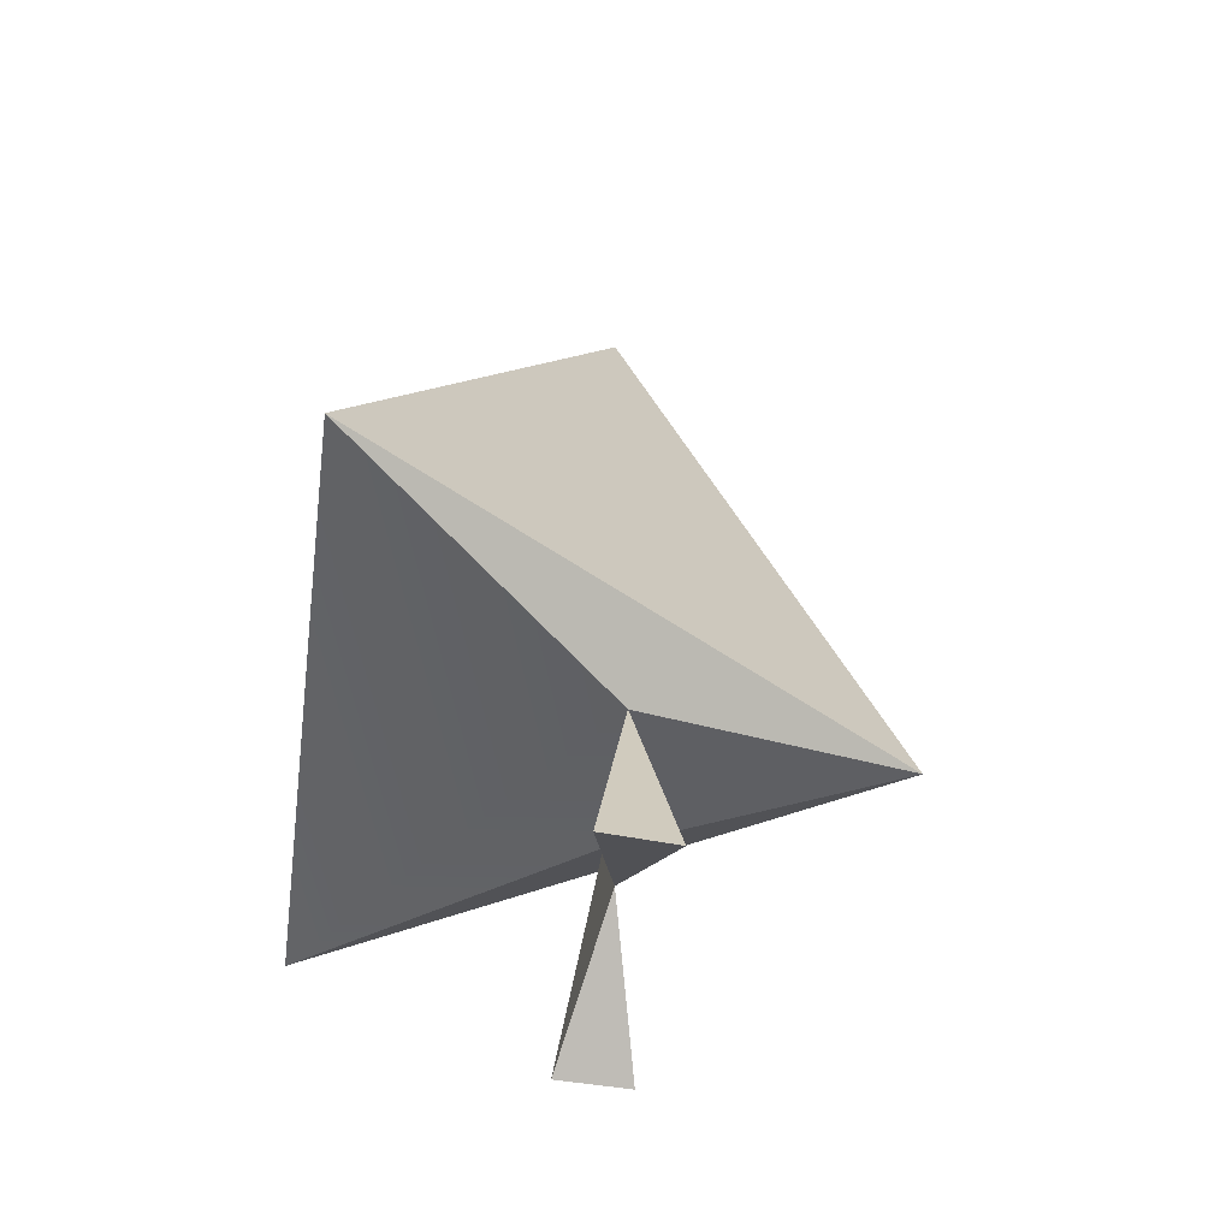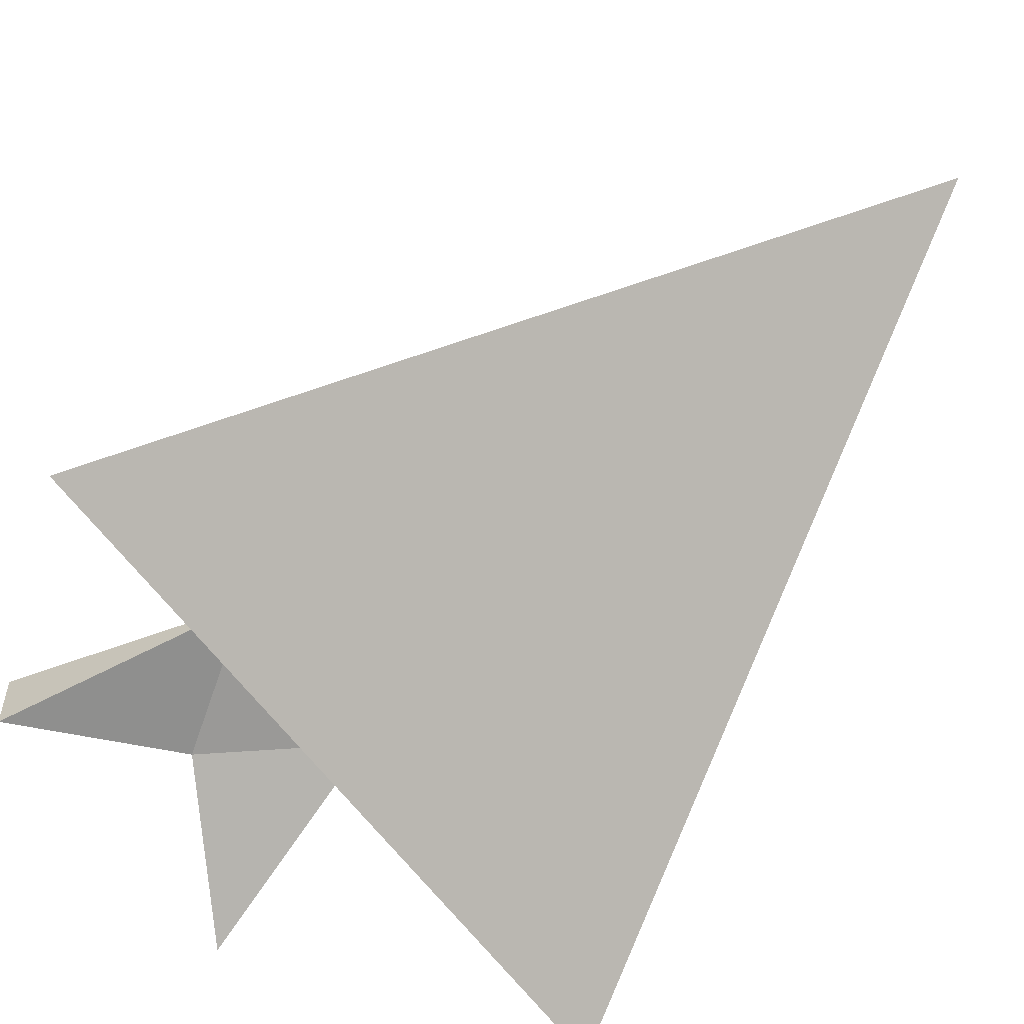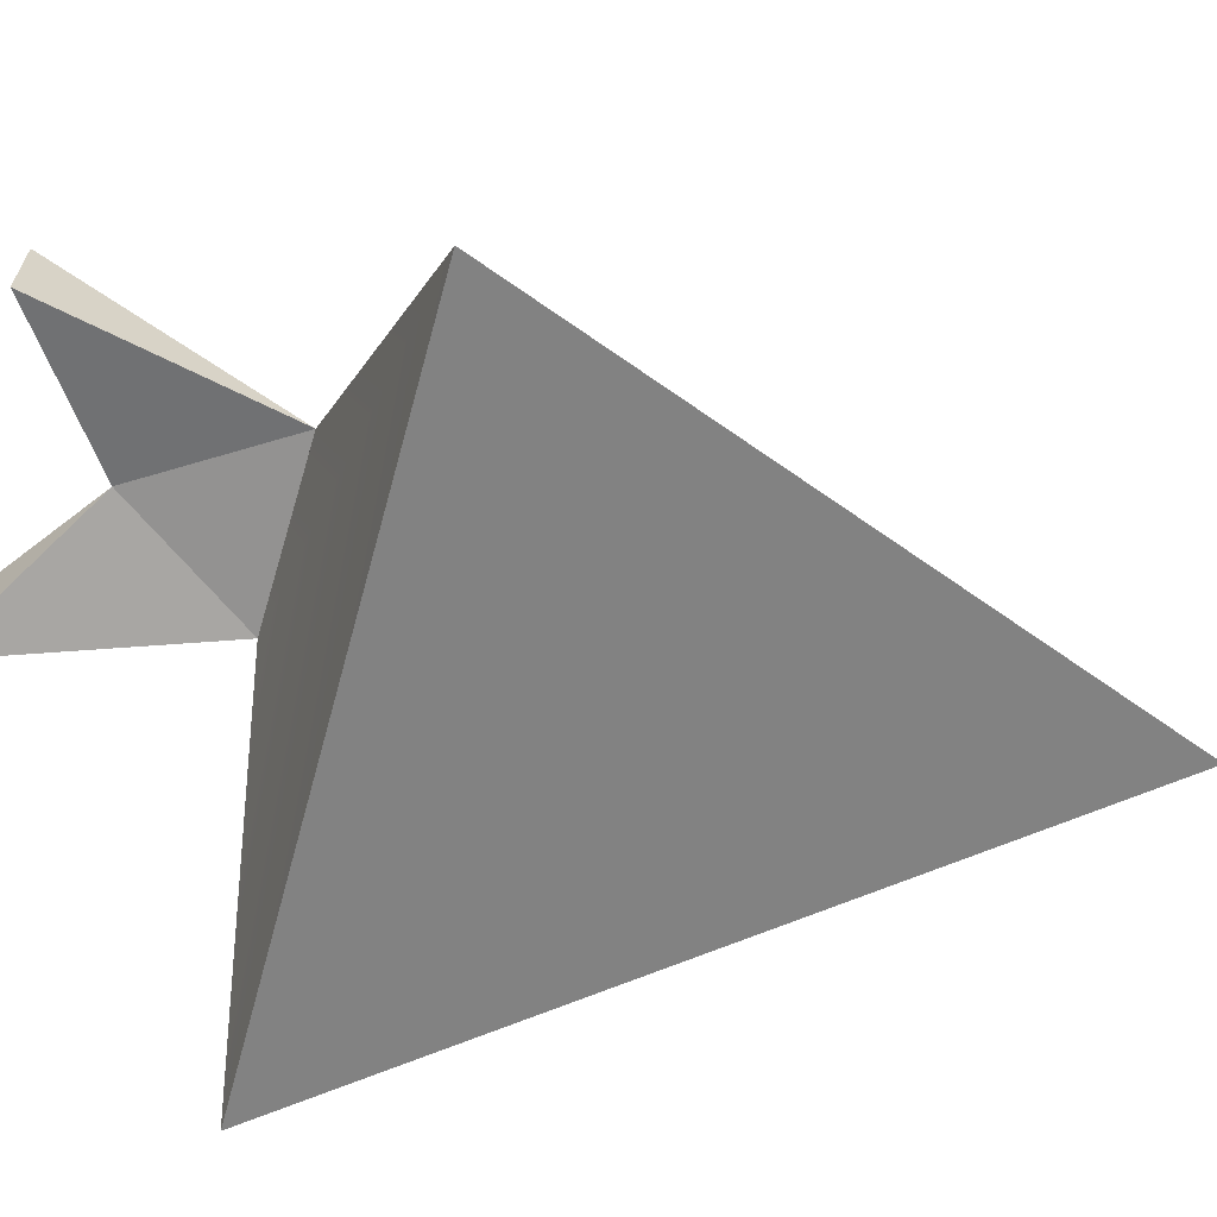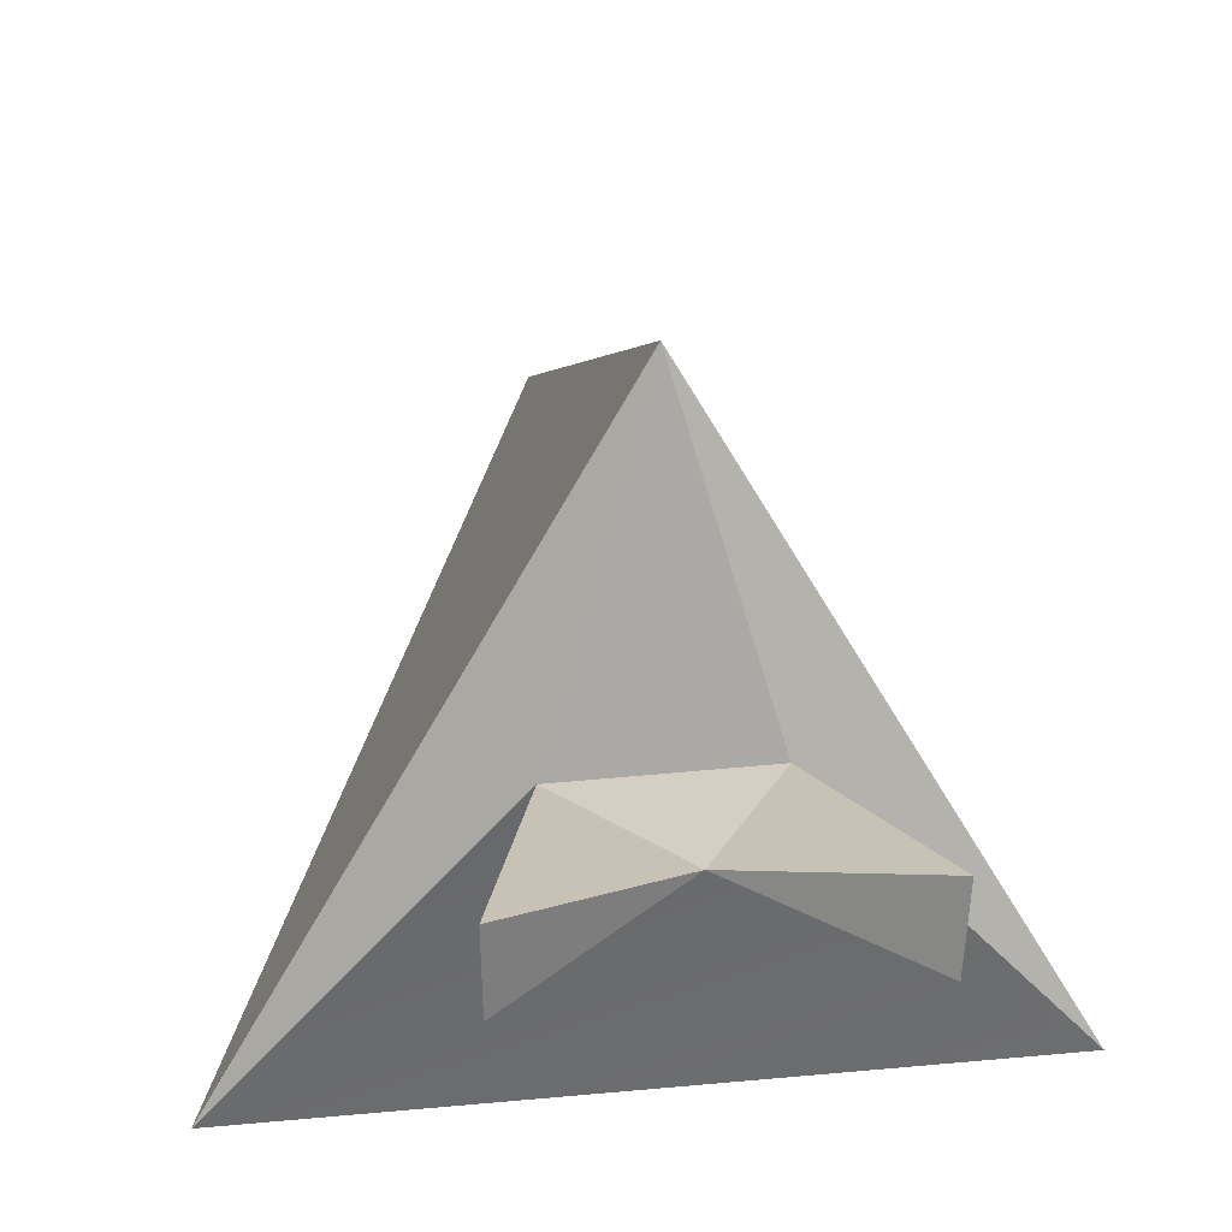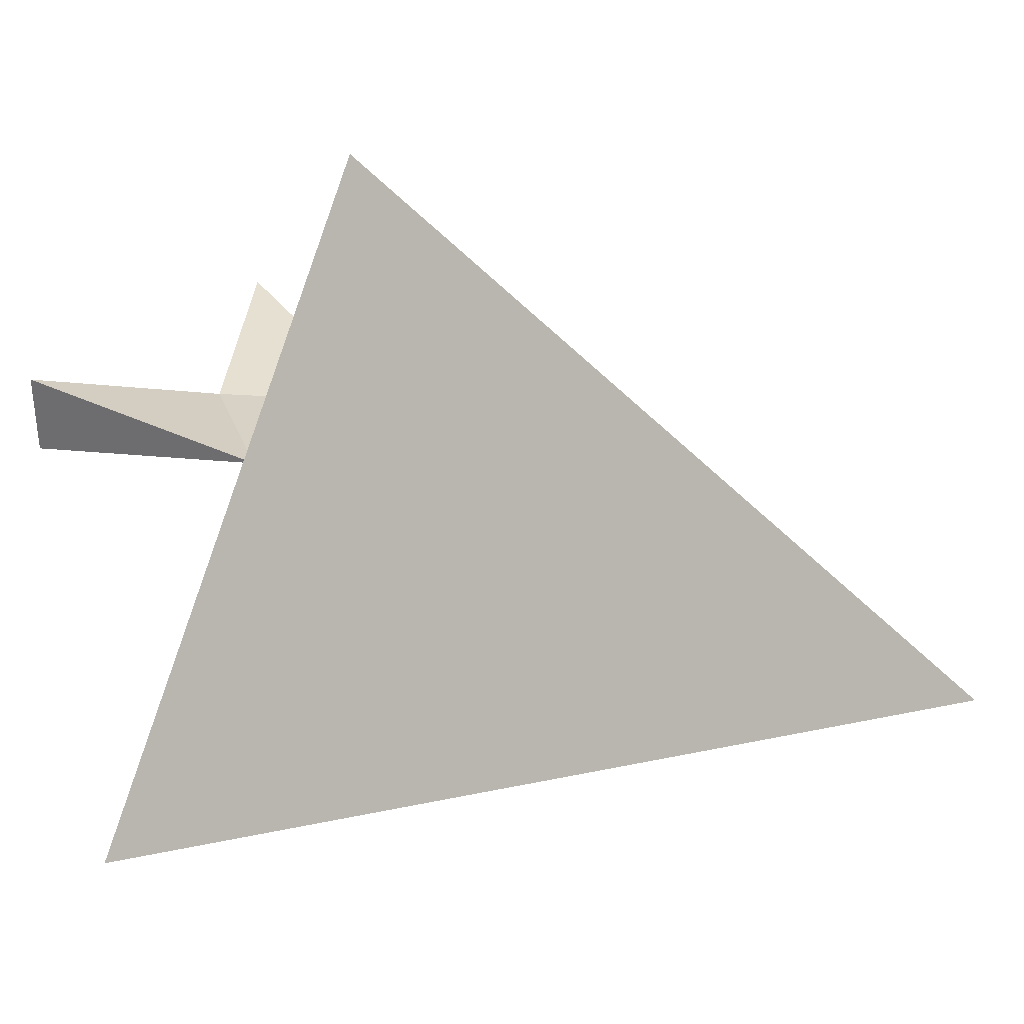
<metadata>
{"format":"obj","ext":"obj","renderer":"f3d","projection":"perspective","resolution":1024,"background":"white","views":[{"elev":-51.4,"azim":82.6,"up":"+Z"},{"elev":-69.0,"azim":-51.1,"up":"+Y"},{"elev":-66.5,"azim":-105.2,"up":"+Y"},{"elev":25.6,"azim":171.2,"up":"+Y"},{"elev":27.3,"azim":-48.5,"up":"+Y"}]}
</metadata>
<code>
o CarrotBulletModel_LOD
g Cone (1)
v 0.1496 -0.1289 -0.08406
v -0.1496 -0.1289 -0.08406
v 0.0005267 -0.0001631 0.2179
v -2.384e-07 0.1295 -0.08406
v 0.0411 -0.0002027 -0.1094
v -0.0368 -0.0002017 -0.1078
v 0.0695 -0.01692 -0.2118
v 0.0707 0.01646 -0.2159
v -0.06676 0.01651 -0.2109
v -0.06433 -0.01688 -0.2116
v 0.0003384 -0.0002003 -0.1676
f 3 2 1
f 4 3 1
f 2 3 4
f 5 4 1
f 4 5 6
f 2 4 6
f 7 8 5
f 9 10 6
f 8 7 11
f 9 11 10
f 8 11 5
f 5 11 6
f 11 9 6
f 6 10 11
f 5 11 7
f 5 6 11
f 5 1 2
f 2 6 5

</code>
